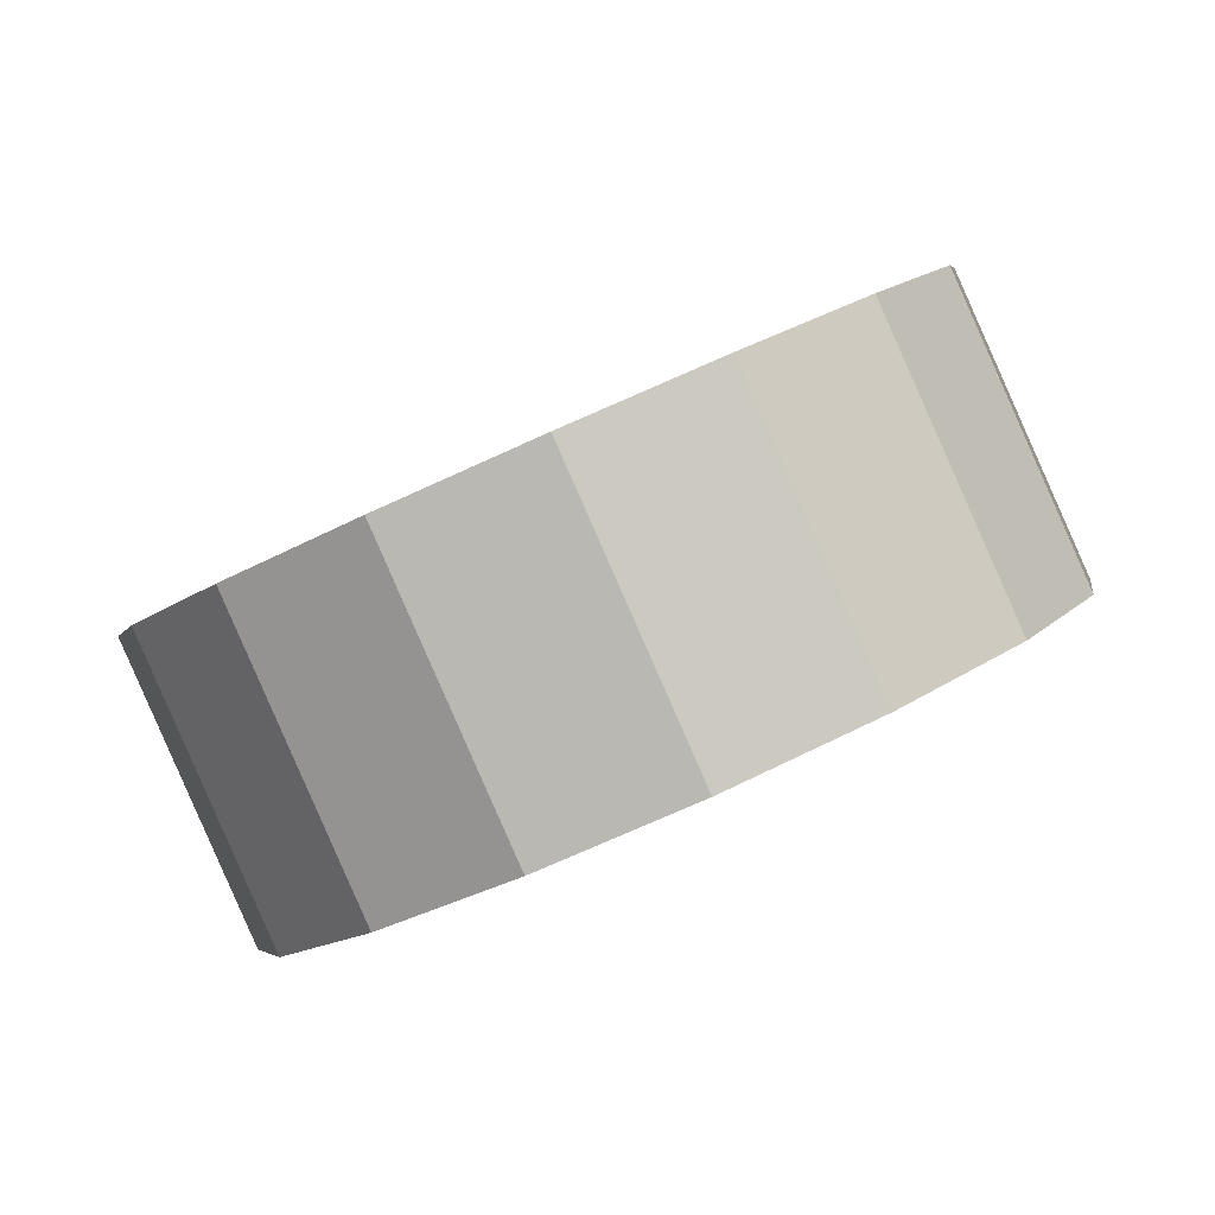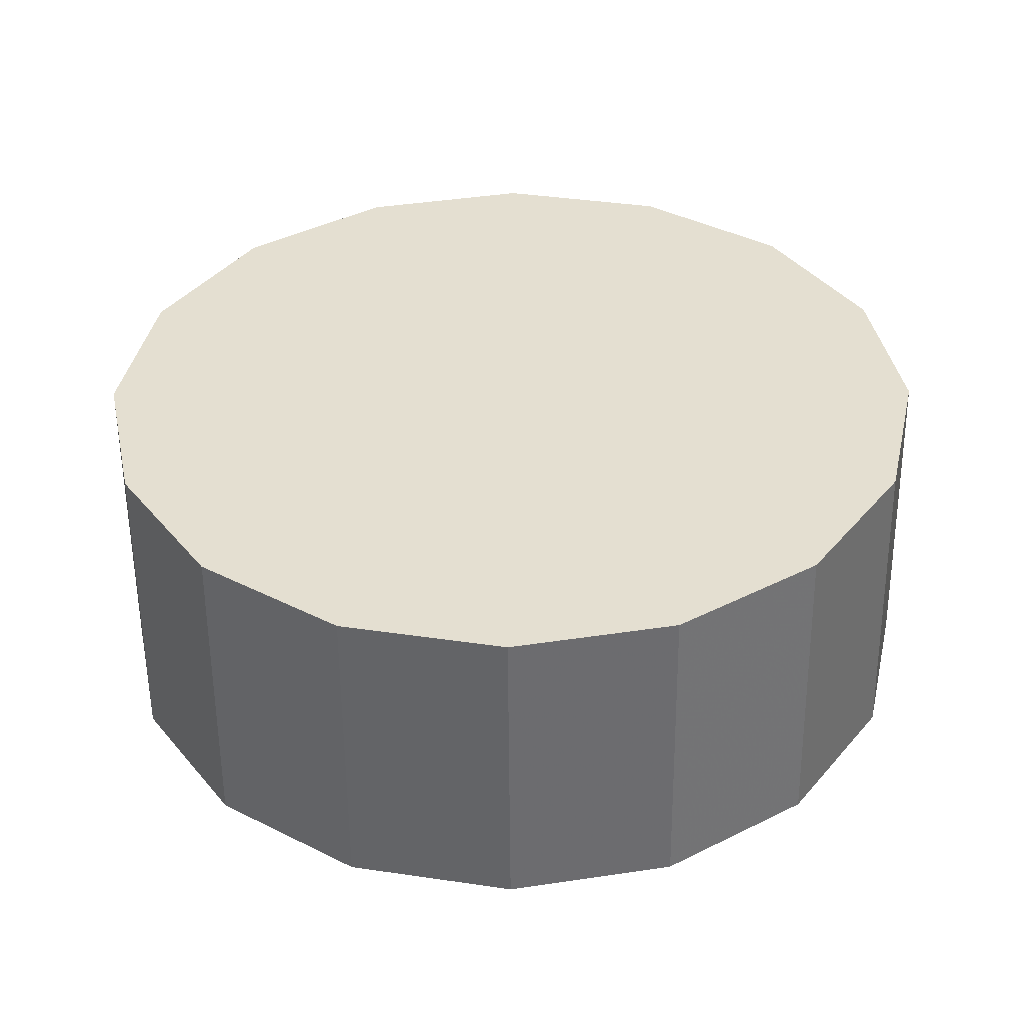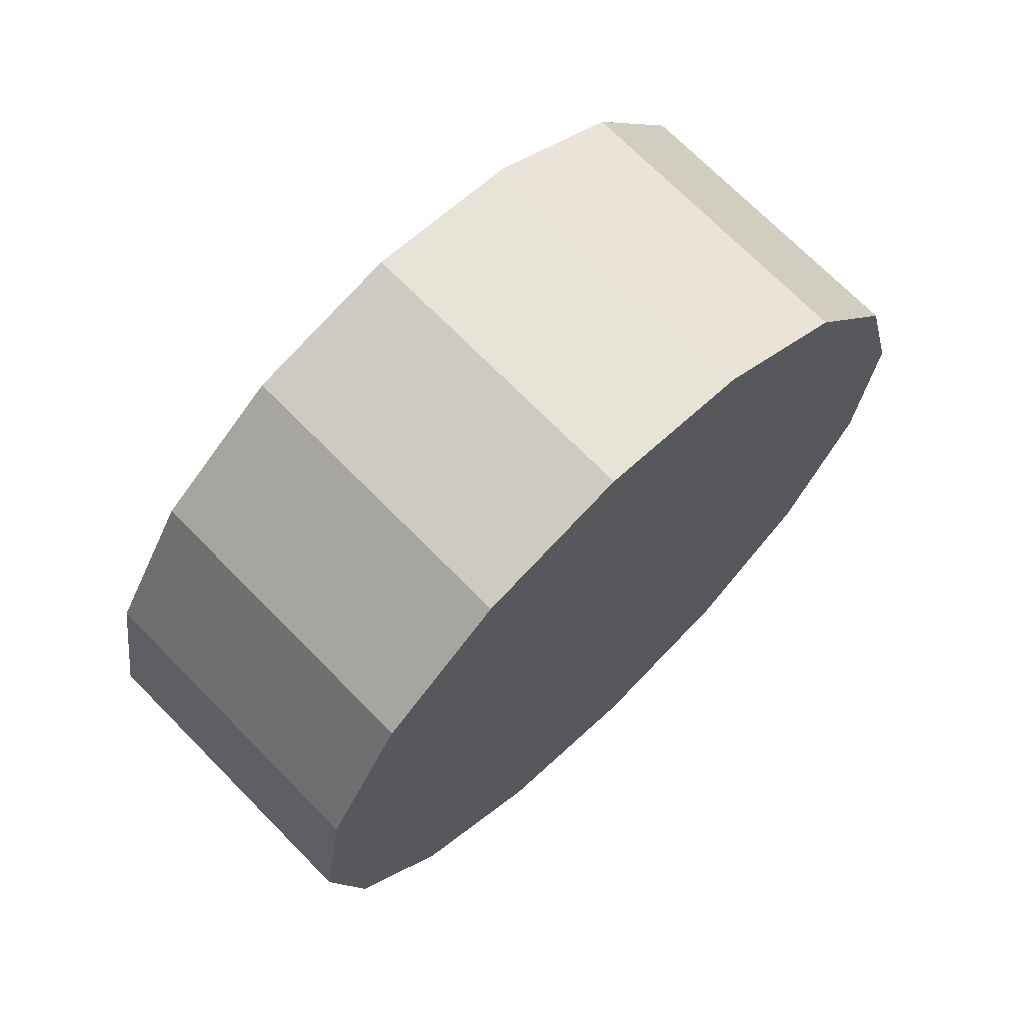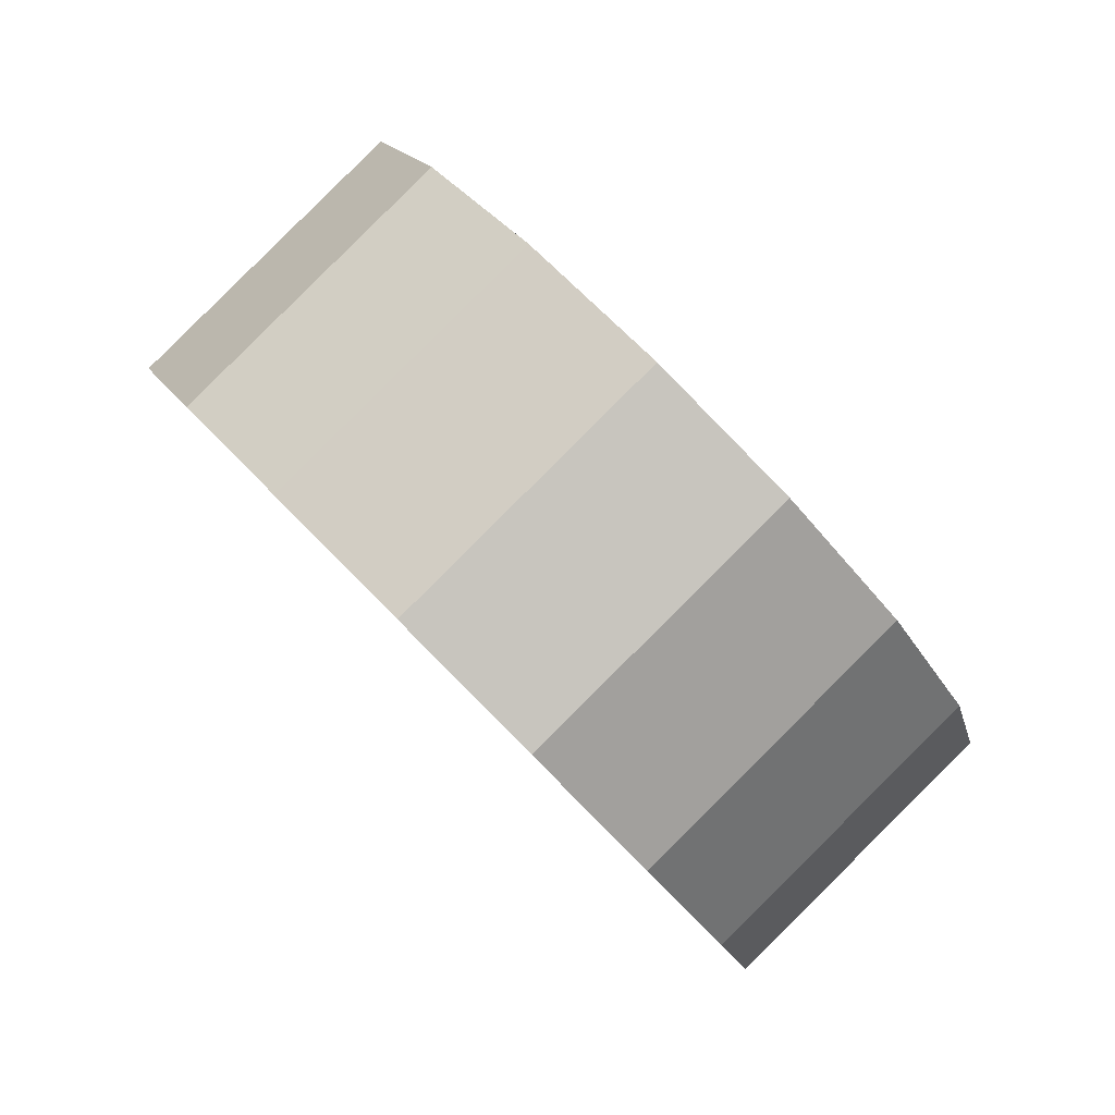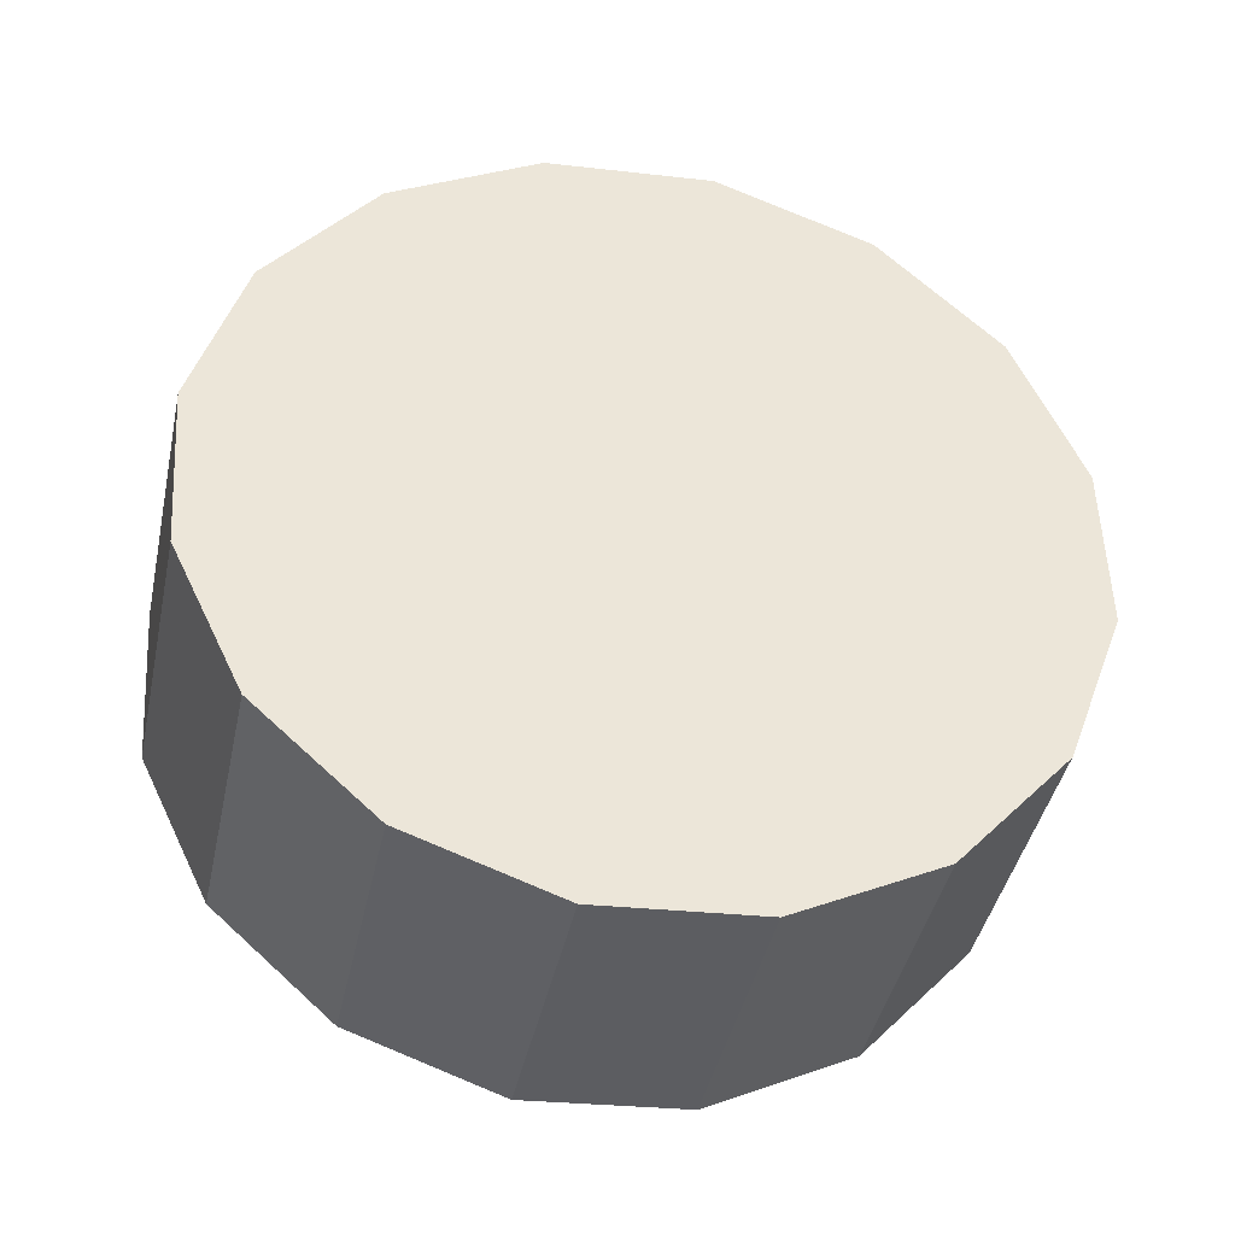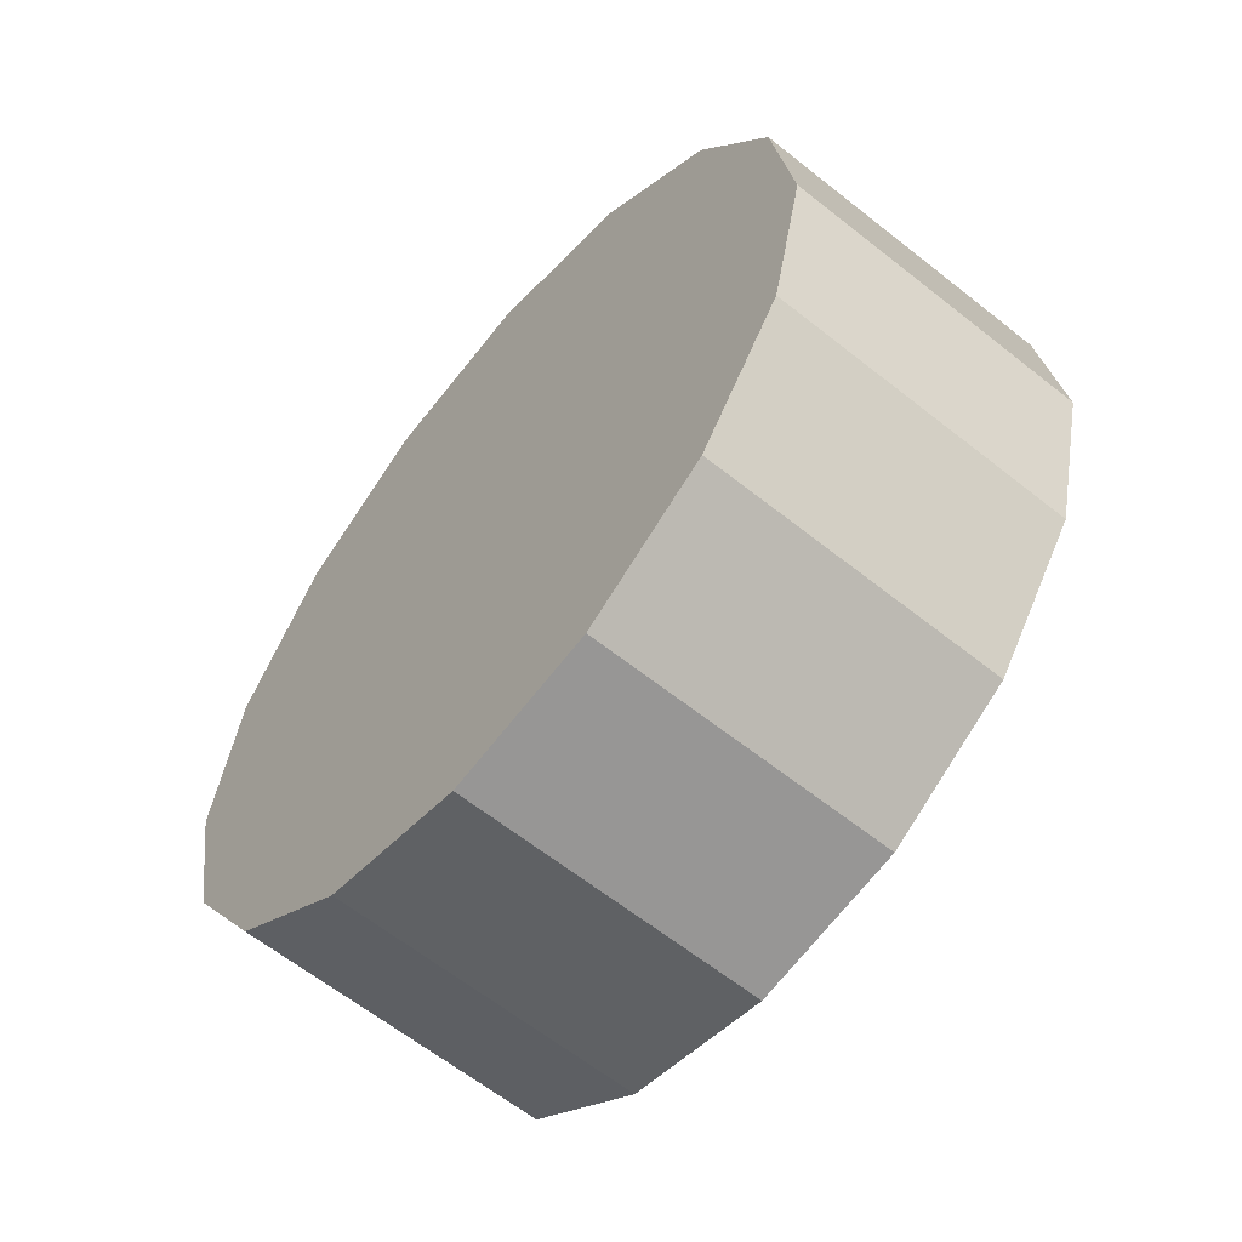
<metadata>
{"format":"obj","ext":"obj","renderer":"f3d","projection":"perspective","resolution":1024,"background":"white","views":[{"elev":-46.6,"azim":165.5,"up":"+Z"},{"elev":-15.9,"azim":135.6,"up":"+Z"},{"elev":-52.8,"azim":-163.7,"up":"+Z"},{"elev":26.4,"azim":18.0,"up":"+Z"},{"elev":-76.2,"azim":-58.9,"up":"+Z"},{"elev":1.9,"azim":111.7,"up":"+Y"}]}
</metadata>
<code>
v -3.003 0.1694 -3.268
v -3.015 0.1979 -3.283
v -3.036 0.2246 -3.288
v -3.063 0.2456 -3.283
v -3.092 0.2576 -3.268
v -3.117 0.2589 -3.245
v -3.137 0.2492 -3.218
v -3.146 0.23 -3.191
v -3.145 0.2042 -3.169
v -3.133 0.1757 -3.153
v -3.112 0.149 -3.148
v -3.085 0.128 -3.153
v -3.057 0.116 -3.169
v -3.031 0.1147 -3.191
v -3.012 0.1244 -3.218
v -3.002 0.1437 -3.245
v -3.074 0.1868 -3.218
v -3.074 0.1868 -3.218
v -3.074 0.1868 -3.218
v -3.074 0.1868 -3.218
v -3.074 0.1868 -3.218
v -3.074 0.1868 -3.218
v -3.074 0.1868 -3.218
v -3.074 0.1868 -3.218
v -3.074 0.1868 -3.218
v -3.074 0.1868 -3.218
v -3.074 0.1868 -3.218
v -3.074 0.1868 -3.218
v -3.074 0.1868 -3.218
v -3.074 0.1868 -3.218
v -3.074 0.1868 -3.218
v -3.074 0.1868 -3.218
v -2.966 0.2066 -3.228
v -2.978 0.235 -3.243
v -2.999 0.2617 -3.248
v -3.026 0.2827 -3.243
v -3.054 0.2947 -3.228
v -3.08 0.296 -3.205
v -3.099 0.2863 -3.178
v -3.109 0.2671 -3.151
v -3.108 0.2413 -3.129
v -3.096 0.2129 -3.113
v -3.075 0.1861 -3.108
v -3.048 0.1651 -3.113
v -3.02 0.1531 -3.129
v -2.994 0.1518 -3.151
v -2.975 0.1616 -3.178
v -2.965 0.1808 -3.205
v -3.037 0.2239 -3.178
v -3.037 0.2239 -3.178
v -3.037 0.2239 -3.178
v -3.037 0.2239 -3.178
v -3.037 0.2239 -3.178
v -3.037 0.2239 -3.178
v -3.037 0.2239 -3.178
v -3.037 0.2239 -3.178
v -3.037 0.2239 -3.178
v -3.037 0.2239 -3.178
v -3.037 0.2239 -3.178
v -3.037 0.2239 -3.178
v -3.037 0.2239 -3.178
v -3.037 0.2239 -3.178
v -3.037 0.2239 -3.178
v -3.037 0.2239 -3.178
f 33 34 49
f 49 34 50
f 34 35 50
f 50 35 51
f 35 36 51
f 51 36 52
f 36 37 52
f 52 37 53
f 37 38 53
f 53 38 54
f 38 39 54
f 54 39 55
f 39 40 55
f 55 40 56
f 40 41 56
f 56 41 57
f 41 42 57
f 57 42 58
f 42 43 58
f 58 43 59
f 43 44 59
f 59 44 60
f 44 45 60
f 60 45 61
f 45 46 61
f 61 46 62
f 46 47 62
f 62 47 63
f 47 48 63
f 63 48 64
f 48 33 64
f 64 33 49
f 2 1 17
f 2 17 18
f 3 2 18
f 3 18 19
f 4 3 19
f 4 19 20
f 5 4 20
f 5 20 21
f 6 5 21
f 6 21 22
f 7 6 22
f 7 22 23
f 8 7 23
f 8 23 24
f 9 8 24
f 9 24 25
f 10 9 25
f 10 25 26
f 11 10 26
f 11 26 27
f 12 11 27
f 12 27 28
f 13 12 28
f 13 28 29
f 14 13 29
f 14 29 30
f 15 14 30
f 15 30 31
f 16 15 31
f 16 31 32
f 1 16 32
f 1 32 17
f 49 50 17
f 17 50 18
f 50 51 18
f 18 51 19
f 51 52 19
f 19 52 20
f 52 53 20
f 20 53 21
f 53 54 21
f 21 54 22
f 54 55 22
f 22 55 23
f 55 56 23
f 23 56 24
f 56 57 24
f 24 57 25
f 57 58 25
f 25 58 26
f 58 59 26
f 26 59 27
f 59 60 27
f 27 60 28
f 60 61 28
f 28 61 29
f 61 62 29
f 29 62 30
f 62 63 30
f 30 63 31
f 63 64 31
f 31 64 32
f 64 49 32
f 32 49 17
f 1 2 33
f 33 2 34
f 2 3 34
f 34 3 35
f 3 4 35
f 35 4 36
f 4 5 36
f 36 5 37
f 5 6 37
f 37 6 38
f 6 7 38
f 38 7 39
f 7 8 39
f 39 8 40
f 8 9 40
f 40 9 41
f 9 10 41
f 41 10 42
f 10 11 42
f 42 11 43
f 11 12 43
f 43 12 44
f 12 13 44
f 44 13 45
f 13 14 45
f 45 14 46
f 14 15 46
f 46 15 47
f 15 16 47
f 47 16 48
f 16 1 48
f 48 1 33

</code>
